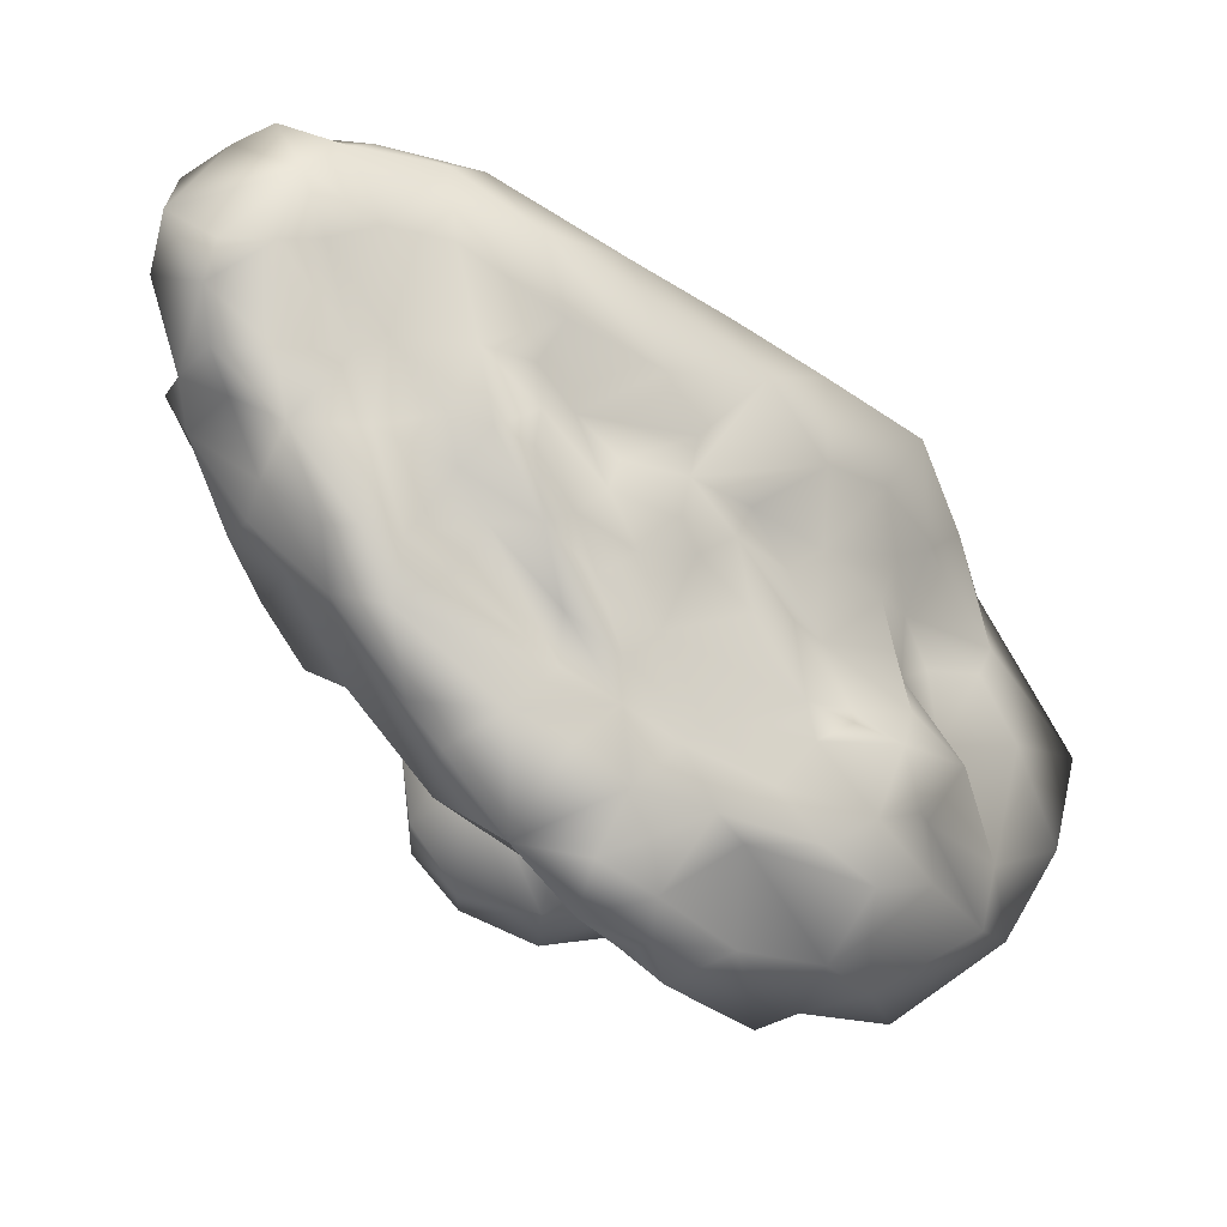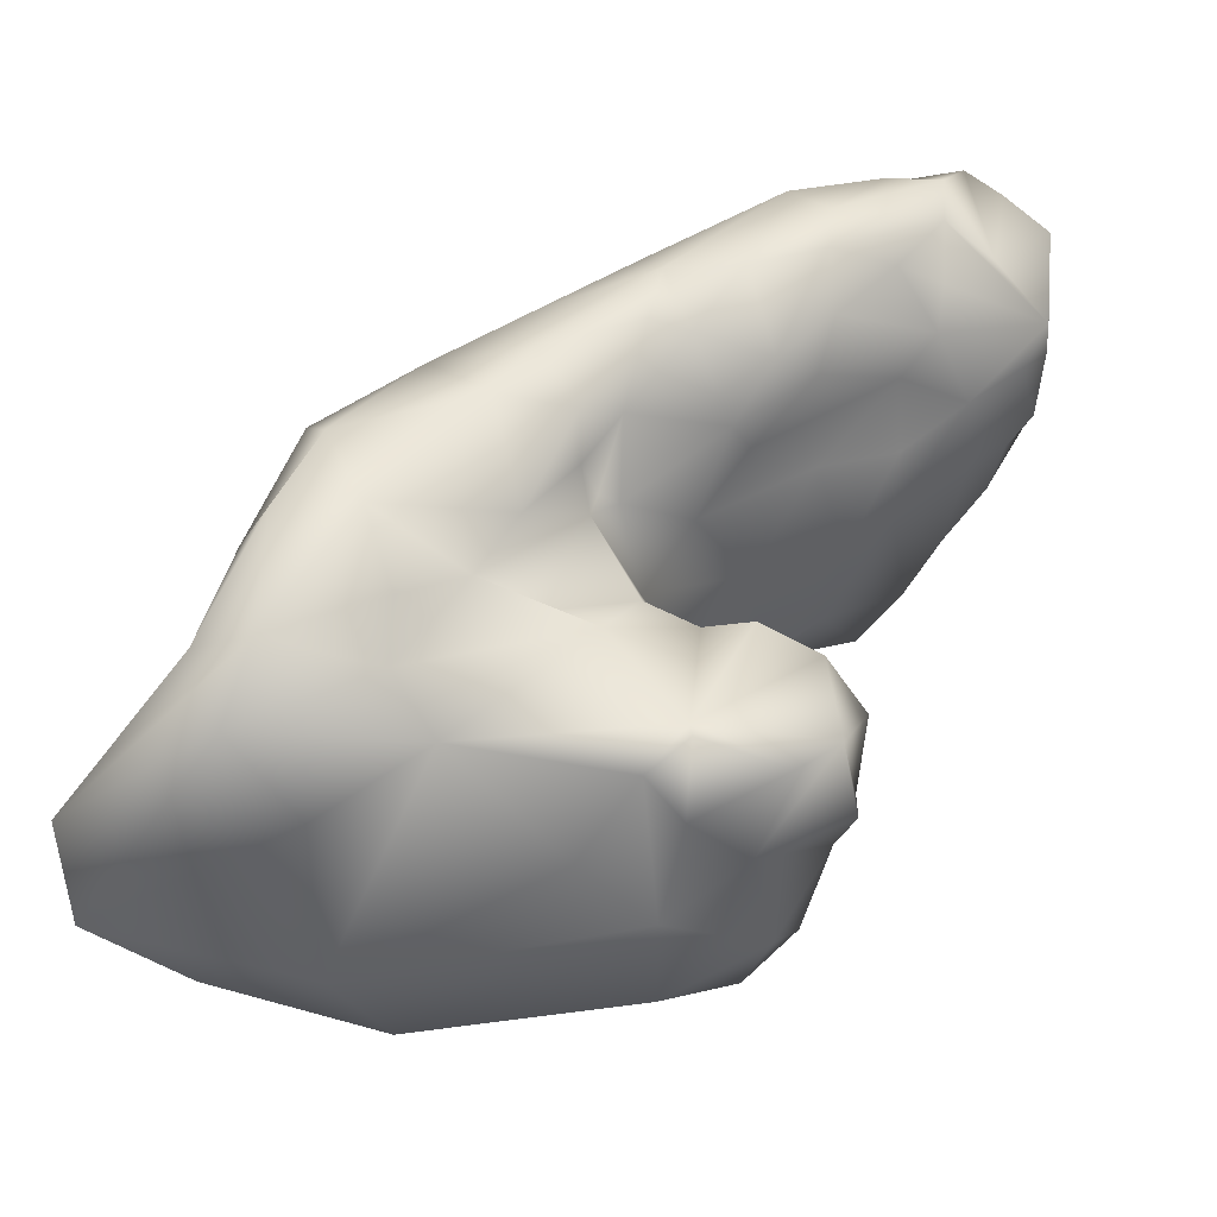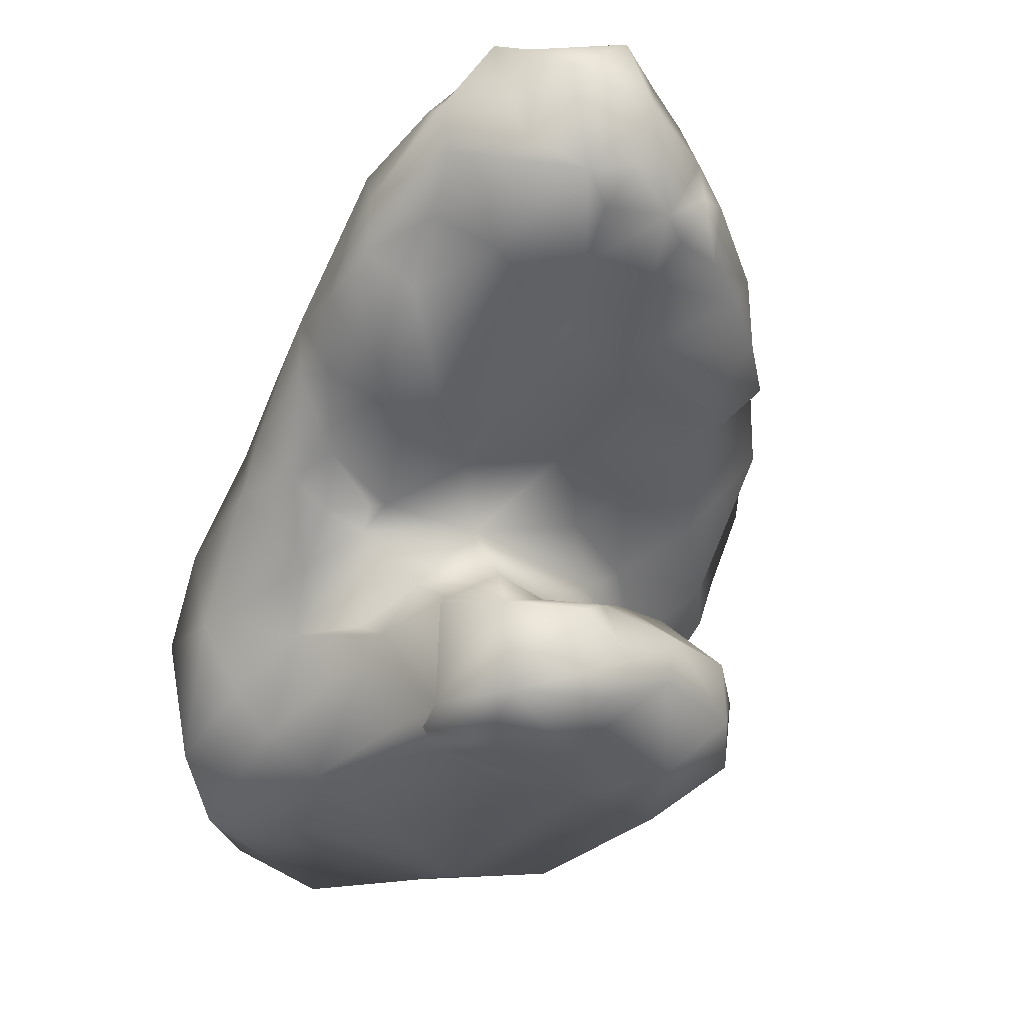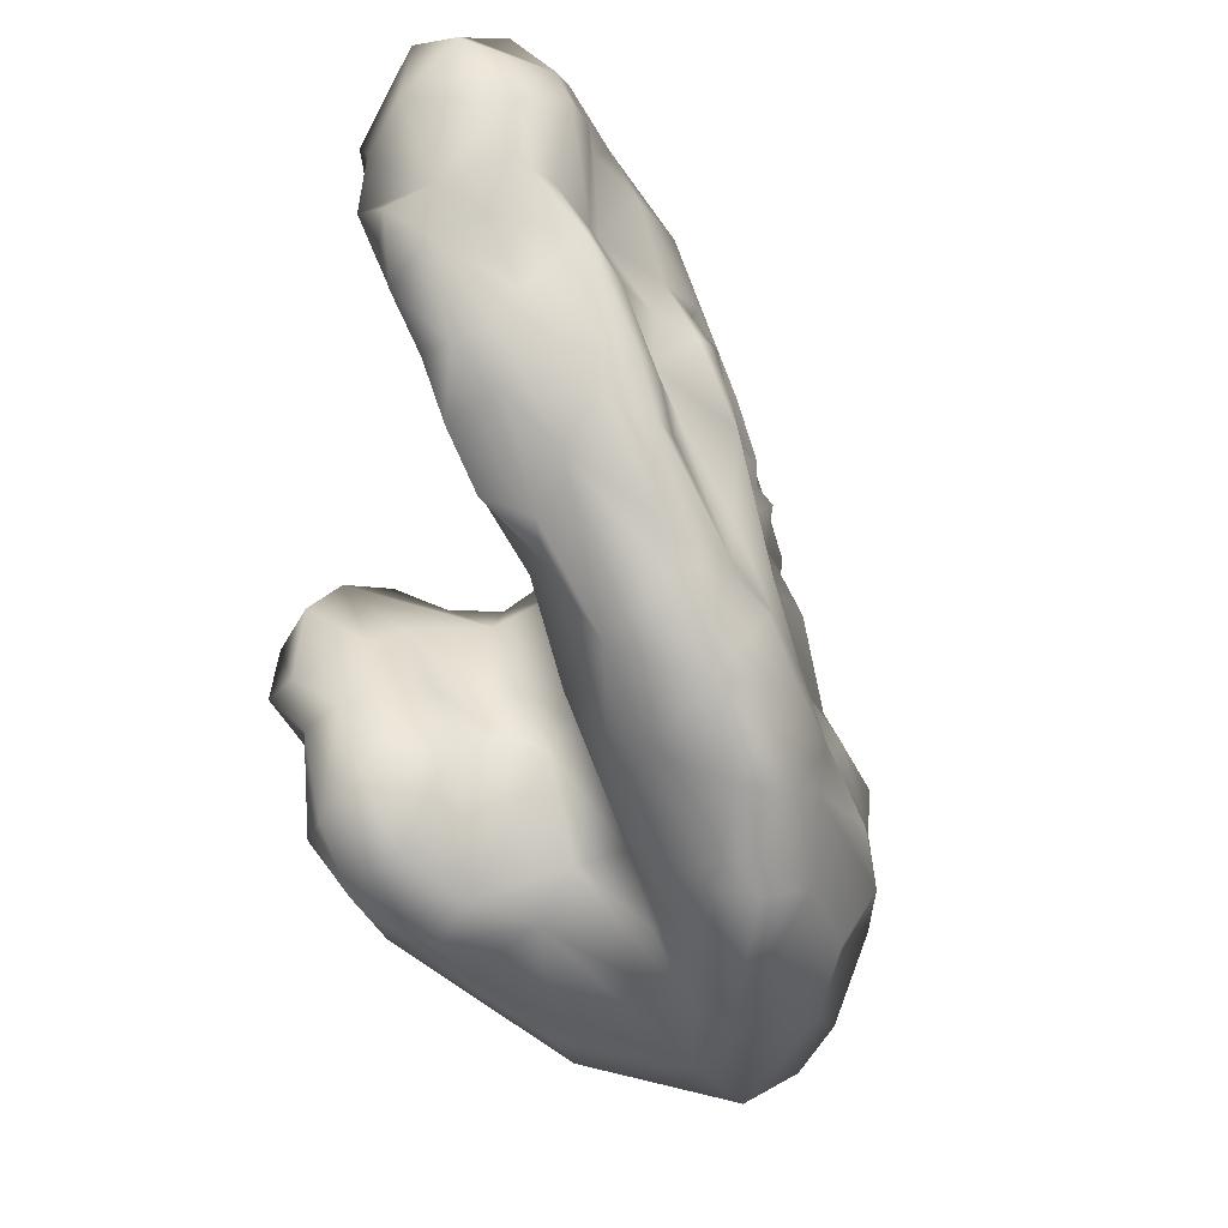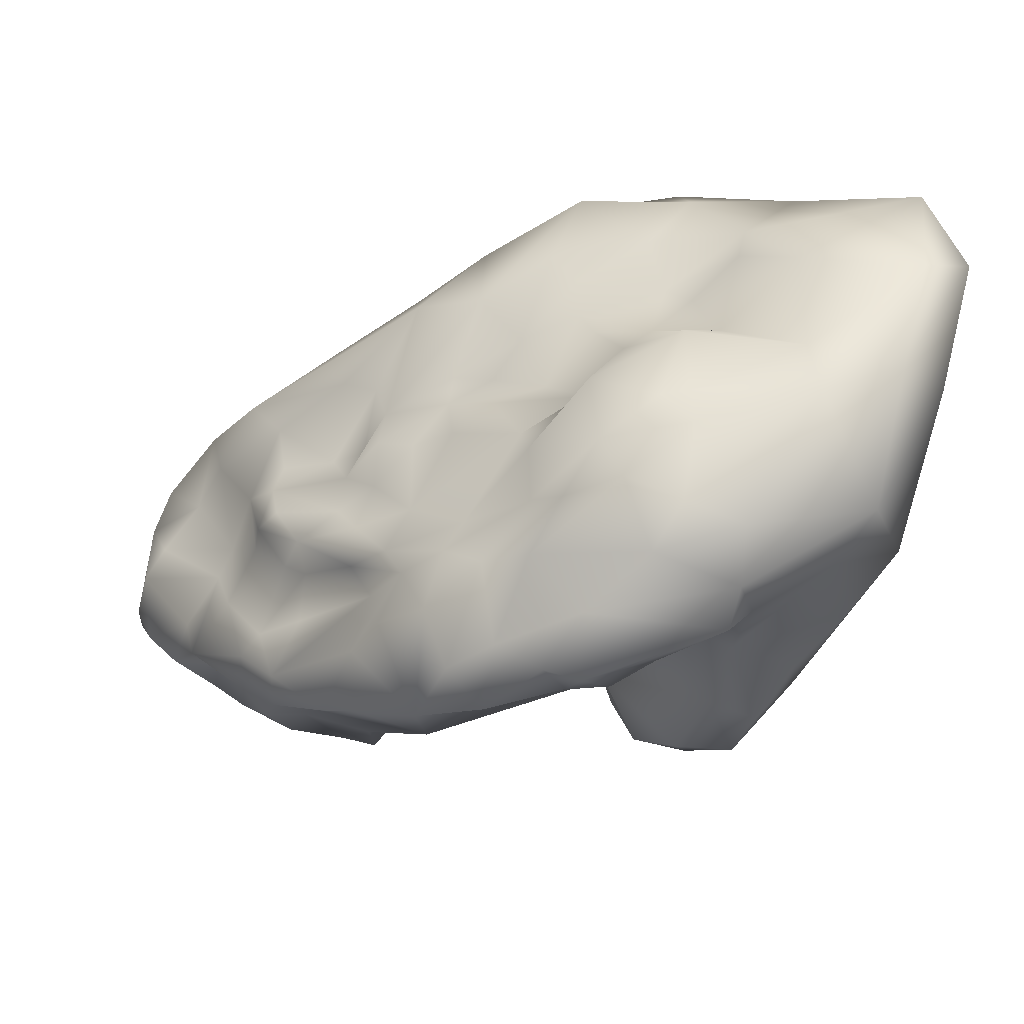
<metadata>
{"format":"obj","ext":"obj","renderer":"f3d","projection":"perspective","resolution":1024,"background":"white","views":[{"elev":59.5,"azim":-159.6,"up":"+Y"},{"elev":-41.5,"azim":10.6,"up":"+Y"},{"elev":-17.9,"azim":68.3,"up":"+Y"},{"elev":-64.7,"azim":143.6,"up":"+Z"},{"elev":-36.7,"azim":-107.5,"up":"+Z"}]}
</metadata>
<code>
o rock_03
v -0.02662 0.7621 1.588
v -1.501 0.2768 0.7028
v -0.2661 0.3039 1.307
v 0.6644 0.8382 1.08
v 0.9022 0.488 0.7541
v 1.507 1.573 0.6008
v 1.144 1.553 1.026
v 1.863 1.426 0.5448
v 0.6 1.706 1.625
v 0.05308 1.649 1.763
v 0.7528 1.145 1.382
v -0.7146 1.438 0.7123
v -0.4585 0.8449 1.464
v -0.2422 1.677 1.413
v -0.103 2.009 0.9948
v 0.1635 2.486 1.564
v 0.8737 3.102 1.406
v 0.6119 3.222 0.6393
v 0.2558 2.719 0.9414
v 0.03227 2.58 0.5186
v -0.09588 1.891 0.4932
v 1.35 2.59 1.553
v 1.613 3.008 1.503
v 1.564 3.489 1.375
v 2.428 3.675 1.426
v 2.264 4.024 1.226
v 0.3229 2.343 1.665
v 3.532 4.236 1.247
v 4.288 4.682 0.9727
v 3.902 4.829 0.9384
v 4.571 4.405 0.4353
v 4.681 5.041 0.4583
v 4.436 5.162 0.6284
v 3.247 4.549 1.183
v 3.931 5.139 0.6351
v 4.092 5.233 0.2988
v 3.57 4.925 0.2744
v 3.386 4.872 0.9043
v 3.112 4.831 0.382
v 2.678 4.662 0.7678
v 2.01 4.171 0.8574
v 1.149 3.6 0.9228
v 2.965 3.652 1.379
v 1.341 3.795 -0.1274
v 0.9706 3.328 0.08269
v 0.4754 2.912 0.1865
v 0.02448 2.576 0.1509
v -0.235 2.082 -0.09927
v 1.701 4.081 0.4114
v 2.345 4.472 0.3102
v 1.379 3.872 0.1376
v 2.436 1.607 0.2257
v 2.08 1.79 0.3407
v 1.811 2.261 0.6891
v 1.815 2.393 1.021
v 1.454 1.994 1.064
v 2.206 1.634 -0.7256
v 1.94 1.883 -0.8757
v 2.222 1.897 -0.2851
v 1.988 2.306 -0.1712
v 2.397 2.692 0.06288
v 1.987 2.438 0.5752
v 2.832 2.934 0.4239
v 2.748 2.877 0.6985
v 2.097 2.768 1.053
v 1.859 2.46 0.662
v 3.193 1.404 0.04458
v 4.874 4.089 0.08247
v 4.261 4.354 0.8986
v 4.209 4.024 0.6323
v 3.918 3.992 0.8843
v 3.487 3.602 0.8871
v 3.509 3.838 1.258
v 2.581 3.237 1.239
v 2.326 3.255 1.391
v 1.861 2.619 1.29
v 3.094 3.13 1.012
v 3.331 3.237 0.7125
v 3.838 3.649 0.1819
v 4.127 3.729 0.4764
v 0.985 1.81 -1.994
v 1.638 1.791 -1.308
v 1.143 1.42 -1.834
v 1.515 2.245 -1.623
v 1.433 2.208 -2.403
v 2.023 2.52 -2.016
v 2.588 2.917 -1.67
v 2.219 2.705 -1.384
v 1.623 2.067 -1.291
v 1.982 2.456 -1.045
v 0.4618 2.478 -2.97
v 0.9753 2.058 -2.626
v 0.6701 1.806 -2.538
v 0.7781 2.478 -2.846
v 1.483 2.687 -2.48
v 2.172 3.155 -2.558
v 2.997 3.841 -1.98
v 2.908 3.445 -2.163
v 2.637 3.151 -1.959
v 3.464 3.873 -1.749
v 3.738 4.168 -1.637
v 3.893 3.902 -1.653
v 4.335 4.253 -1.214
v 3.638 3.488 -1.81
v 3.966 3.667 -1.49
v 3.247 3.313 -2.072
v 3.06 3.098 -1.537
v 4.902 4.652 -0.4171
v 4.807 5.162 -0.2509
v 4.974 4.823 0.2465
v 4.844 4.196 -0.3005
v 4.663 3.918 -0.1348
v 4.273 3.663 -0.1455
v 3.224 3.076 0.01966
v 3.77 3.35 -0.2186
v 4.707 3.92 -0.6051
v 3.661 3.307 -0.7771
v 3.313 3.12 -0.8701
v 4.219 3.626 -0.7002
v 4.479 3.839 -0.8103
v 4.32 3.796 -1.157
v 4.632 4.143 -0.9356
v 4.467 4.492 -0.9796
v 2.036 1.544 -1.004
v 2.654 2.844 -0.7077
v -0.9068 2.037 -1.505
v -0.4531 2.615 -1.452
v -0.5827 2.487 -1.865
v -0.678 2.216 -1.12
v -0.4607 2.692 -0.9172
v -0.1063 2.735 -0.8999
v 0.05919 2.995 -1.256
v 0.2112 2.927 -1.615
v 0.2043 3.008 -1.007
v 0.6813 3.414 -0.7339
v 1.159 3.608 -1.18
v 0.7284 3.293 -1.531
v 1.613 3.939 -1.108
v 1.266 3.775 -1.54
v 1.959 4.329 -1.096
v 2.328 4.174 -1.132
v 1.723 3.936 -1.415
v 1.193 3.655 -1.772
v 1.628 3.786 -1.73
v 0.7873 3.437 -1.795
v 0.96 3.533 -2.23
v 0.4562 3.238 -2.073
v 0.2609 2.924 -2.075
v -0.2105 2.824 -1.861
v -0.4032 2.379 -0.4905
v -0.1714 2.528 -0.1705
v 0.2795 2.785 -0.4257
v 0.6132 3.109 -0.1744
v 0.9782 3.369 -0.1954
v 1.273 3.864 -0.4922
v 2.144 4.035 -0.07958
v 2.42 4.397 -0.02601
v 2.754 4.607 -0.1616
v 1.796 3.858 -0.2006
v 3.309 4.631 -0.3079
v 2.237 4.509 -0.4194
v 2.771 4.524 -0.6648
v 2.448 4.573 -0.6838
v 2.618 4.293 -0.8832
v 2.182 4.477 -0.6786
v 1.751 4.005 -0.5281
v 1.884 4.03 -0.7784
v 1.432 3.844 -0.8074
v 1.136 3.611 -0.5604
v 0.4533 3.159 -0.5479
v -0.03477 2.545 -0.712
v 3.996 5.271 -0.2952
v 4.359 5.258 -0.4047
v 4.352 5.134 -0.6645
v 4.21 4.911 -0.9524
v 4.089 4.541 -1.033
v 3.714 4.369 -1.444
v 3.835 4.885 -0.8076
v 3.554 4.86 -1.273
v 3.19 4.477 -1.669
v 2.932 4.548 -1.631
v 2.693 4.448 -1.544
v 3.128 4.658 -0.9978
v 3.432 4.71 -0.5404
v 3.775 5.158 -0.1087
v 1.56 3.417 -2.798
v 1.059 3.033 -2.962
v 1.039 3.327 -2.673
v 0.6146 2.711 -2.825
v 0.0979 2.573 -2.627
v 0.6233 3.083 -2.676
v 1.351 3.786 -2.166
v 1.79 3.882 -2.161
v 2.388 4.186 -1.557
v 2.626 4.339 -1.966
v 2.101 3.753 -2.5
v 2.375 3.958 -2.366
v 3.035 4.233 -1.974
v -1.289 1.203 -1.317
v -0.6269 2.046 -2.011
v -0.4368 2.235 -2.382
v -0.7308 1.623 -2.214
v -0.8711 0.6406 -1.964
v -0.08 1.522 -2.682
v -0.32 1.51 -2.459
v 0.0441 1.271 -2.382
v -0.3409 0.7537 -2.11
v 0.09455 -0.03107 -1.526
v -1.017 0.03982 -0.7981
v -1.453 0.6028 -1.06
v 1.652 0.9555 -2.158
v 1.111 0.9776 -1.983
v 0.5432 1.474 -2.109
v 0.5074 0.2658 -1.911
v 1.267 0.3658 -1.93
v 1.65 0.5805 -2.24
v 2.299 0.5103 -2.153
v 1.929 0.2651 -1.043
v -0.1889 -0.05412 -0.8108
v 1.797 0.1565 -1.741
v -1.544 -0.0179 0.01325
v 0.03394 0.2057 0.4724
v 1.473 0.4371 -0.5426
v 2.811 1.436 0.411
v 2.36 0.8025 0.2758
v 3.27 0.7218 0.01744
v 2.389 0.6068 0.3834
v 2.971 0.5274 0.04863
v 2.226 0.5173 -0.3518
v 2.595 0.4528 -0.7151
v 3.267 0.72 -0.7591
v 3.251 1.03 -0.9118
v 3.401 1.343 -0.5083
v 2.476 1.672 -1.208
v 2.75 1.577 -0.4336
v 2.968 1.52 -0.8259
v 2.047 0.5117 0.1749
v 2.602 0.3446 -1.491
v 2.273 1.651 -1.642
v 2.722 1.214 -1.936
v 2.256 1.034 -2.235
v 2.994 1.302 -1.426
v 3.05 0.9424 -1.31
v 2.73 0.7597 -1.961
v -0.7307 1.996 -1.055
v -1.226 1.252 -0.839
v -1.596 0.3875 -0.1289
v -0.6176 1.665 -0.3002
v -0.8456 2.053 -0.5914
v -1.108 1.2 0.1554
v -0.7026 1.501 0.4465
v -0.3672 1.775 0.1897
f 1 2 3
f 1 3 4
f 5 4 3
f 6 7 8
f 1 9 10
f 9 1 11
f 11 4 7
f 11 7 9
f 4 11 1
f 7 4 8
f 12 2 13
f 13 14 12
f 2 1 13
f 14 13 10
f 13 1 10
f 15 12 14
f 15 14 16
f 17 18 16
f 15 16 19
f 16 18 19
f 15 19 20
f 15 21 12
f 22 23 17
f 23 24 17
f 23 25 24
f 24 25 26
f 22 17 27
f 17 16 27
f 27 16 14
f 27 14 10
f 28 29 30
f 31 32 33
f 29 31 33
f 28 30 34
f 29 35 30
f 29 33 35
f 33 36 35
f 35 37 38
f 37 39 38
f 39 40 38
f 35 38 30
f 30 38 34
f 34 38 40
f 41 26 40
f 41 42 26
f 40 26 34
f 26 42 24
f 17 24 42
f 26 25 34
f 34 43 28
f 44 45 18
f 18 45 46
f 46 47 20
f 47 48 21
f 47 21 20
f 46 20 19
f 46 19 18
f 21 15 20
f 18 17 42
f 42 41 49
f 40 49 41
f 40 50 49
f 49 51 42
f 52 53 8
f 8 53 6
f 53 54 6
f 54 55 56
f 54 56 7
f 54 7 6
f 57 58 59
f 59 60 53
f 53 60 54
f 60 61 62
f 63 64 61
f 60 62 54
f 62 61 64
f 64 65 62
f 65 66 62
f 55 54 66
f 62 66 54
f 52 67 59
f 53 52 59
f 68 69 70
f 68 31 69
f 69 31 29
f 71 70 69
f 72 71 73
f 71 69 73
f 69 28 73
f 69 29 28
f 28 43 73
f 34 25 43
f 43 25 74
f 25 75 74
f 76 65 75
f 75 65 74
f 76 55 65
f 65 55 66
f 43 74 77
f 43 77 73
f 73 77 72
f 74 65 64
f 74 64 77
f 64 78 77
f 64 63 78
f 63 79 78
f 78 79 80
f 78 72 77
f 71 80 70
f 78 80 72
f 72 80 71
f 22 27 9
f 27 10 9
f 22 9 56
f 7 56 9
f 56 55 76
f 56 76 22
f 75 25 23
f 75 23 76
f 76 23 22
f 81 82 83
f 84 85 86
f 87 88 86
f 86 88 84
f 81 84 89
f 81 89 82
f 88 90 84
f 84 90 89
f 91 92 93
f 91 94 92
f 92 94 95
f 95 96 85
f 96 97 98
f 96 98 99
f 97 100 98
f 100 101 102
f 101 103 102
f 98 100 104
f 100 102 104
f 102 105 104
f 98 104 106
f 98 106 99
f 106 107 99
f 99 107 87
f 99 86 96
f 99 87 86
f 84 81 85
f 86 85 96
f 81 92 85
f 81 93 92
f 85 92 95
f 108 109 110
f 108 110 68
f 109 32 110
f 32 31 110
f 68 110 31
f 111 108 68
f 111 68 112
f 68 70 80
f 80 113 68
f 79 63 114
f 113 80 79
f 79 114 115
f 68 113 112
f 112 113 116
f 79 115 113
f 113 115 117
f 115 114 118
f 115 118 117
f 118 87 107
f 113 117 119
f 113 119 116
f 119 120 116
f 118 107 117
f 107 104 117
f 107 106 104
f 119 117 105
f 119 105 121
f 119 121 120
f 117 104 105
f 121 122 120
f 121 103 122
f 105 102 121
f 102 103 121
f 103 123 122
f 120 122 116
f 122 123 116
f 116 111 112
f 116 108 111
f 123 108 116
f 60 59 58
f 124 82 58
f 58 82 89
f 58 89 60
f 89 90 60
f 90 88 125
f 60 90 125
f 88 87 125
f 87 118 125
f 118 114 125
f 114 61 125
f 114 63 61
f 61 60 125
f 126 127 128
f 126 129 127
f 127 129 130
f 130 131 132
f 127 130 132
f 127 132 133
f 131 134 132
f 135 136 134
f 134 136 137
f 136 138 139
f 140 141 142
f 138 140 139
f 140 142 139
f 136 139 137
f 142 143 139
f 142 144 143
f 132 134 137
f 132 137 133
f 133 137 145
f 137 139 145
f 139 143 145
f 145 143 146
f 145 147 133
f 145 146 147
f 147 148 149
f 133 147 149
f 133 149 127
f 148 128 149
f 127 149 128
f 150 151 152
f 151 47 152
f 152 46 153
f 152 47 46
f 154 153 45
f 153 46 45
f 154 44 155
f 154 45 44
f 18 42 44
f 42 51 44
f 49 50 156
f 49 156 51
f 50 40 39
f 50 157 156
f 50 39 158
f 51 156 159
f 44 51 159
f 50 158 157
f 39 160 158
f 156 157 161
f 157 158 161
f 160 162 158
f 158 162 163
f 158 163 161
f 162 164 163
f 161 163 165
f 161 166 156
f 161 165 167
f 167 166 161
f 164 140 163
f 163 140 165
f 164 141 140
f 165 140 167
f 140 138 167
f 138 168 167
f 156 166 159
f 159 166 44
f 166 155 44
f 166 168 155
f 155 169 154
f 166 167 168
f 155 168 169
f 138 136 168
f 168 136 169
f 169 136 135
f 170 135 134
f 135 170 154
f 134 171 170
f 134 131 171
f 131 130 171
f 130 150 171
f 169 135 154
f 154 170 152
f 170 171 152
f 154 152 153
f 171 150 152
f 33 32 36
f 172 36 173
f 32 109 36
f 36 109 173
f 108 174 109
f 123 174 108
f 123 175 174
f 123 103 176
f 103 177 176
f 175 123 176
f 109 174 173
f 174 175 178
f 175 176 179
f 175 179 178
f 176 177 179
f 180 181 179
f 181 182 183
f 181 183 179
f 183 184 179
f 179 184 178
f 182 141 164
f 182 164 183
f 164 162 183
f 178 172 174
f 178 184 172
f 174 172 173
f 184 183 160
f 183 162 160
f 37 185 160
f 184 160 185
f 160 39 37
f 185 37 36
f 184 185 172
f 185 36 172
f 37 35 36
f 96 95 186
f 186 95 187
f 95 94 187
f 186 187 188
f 94 91 189
f 187 94 189
f 189 91 190
f 189 190 191
f 190 148 191
f 189 191 187
f 187 191 188
f 191 148 147
f 191 147 188
f 188 147 146
f 146 143 192
f 143 144 193
f 143 193 192
f 146 192 186
f 146 186 188
f 186 192 193
f 144 142 141
f 144 141 194
f 193 144 195
f 144 194 195
f 194 141 182
f 186 193 196
f 196 193 197
f 193 195 197
f 194 182 195
f 195 182 181
f 195 181 198
f 181 180 198
f 179 177 180
f 177 198 180
f 177 101 198
f 195 198 197
f 177 103 101
f 101 97 198
f 101 100 97
f 198 97 197
f 97 196 197
f 196 96 186
f 97 96 196
f 199 126 200
f 128 200 126
f 148 201 128
f 128 201 200
f 200 202 199
f 202 203 199
f 91 204 190
f 91 93 204
f 190 204 205
f 206 207 205
f 205 203 202
f 205 207 203
f 200 201 202
f 201 148 190
f 202 201 205
f 205 201 190
f 207 208 203
f 209 210 203
f 210 199 203
f 211 212 83
f 213 81 83
f 214 212 215
f 215 212 216
f 216 212 211
f 216 211 217
f 208 207 214
f 212 214 207
f 205 204 206
f 204 93 206
f 93 81 213
f 93 213 206
f 206 213 83
f 83 212 206
f 206 212 207
f 208 218 219
f 215 216 220
f 220 218 208
f 220 208 214
f 214 215 220
f 209 203 208
f 208 219 209
f 3 221 222
f 221 219 222
f 221 209 219
f 5 219 223
f 3 222 5
f 222 219 5
f 224 52 225
f 225 226 67
f 225 67 224
f 225 227 228
f 226 225 228
f 225 52 8
f 228 229 230
f 228 230 226
f 226 230 231
f 232 226 231
f 232 233 226
f 234 57 235
f 57 59 235
f 59 67 235
f 67 52 224
f 67 226 233
f 233 232 236
f 67 233 236
f 236 235 67
f 236 234 235
f 237 5 223
f 229 228 227
f 229 227 237
f 5 237 225
f 8 4 5
f 5 225 8
f 237 227 225
f 219 218 223
f 217 238 220
f 238 218 220
f 218 229 237
f 237 223 218
f 211 83 82
f 82 239 211
f 82 124 239
f 239 240 241
f 241 211 239
f 58 57 124
f 124 57 234
f 236 232 242
f 236 242 234
f 242 240 234
f 240 239 234
f 239 124 234
f 230 229 218
f 243 230 238
f 218 238 230
f 238 217 244
f 244 243 238
f 244 240 242
f 244 242 243
f 242 232 243
f 243 232 231
f 243 231 230
f 217 220 216
f 217 211 241
f 241 244 217
f 240 244 241
f 129 126 245
f 245 126 199
f 199 210 246
f 199 246 245
f 210 247 246
f 48 47 151
f 248 48 249
f 48 151 150
f 48 150 249
f 150 130 249
f 130 129 249
f 249 129 245
f 249 245 246
f 249 246 248
f 248 246 250
f 246 247 250
f 247 210 221
f 209 221 210
f 221 3 2
f 2 247 221
f 12 21 251
f 12 250 2
f 12 251 250
f 21 48 252
f 252 48 248
f 251 252 248
f 247 2 250
f 251 248 250
f 251 21 252

</code>
